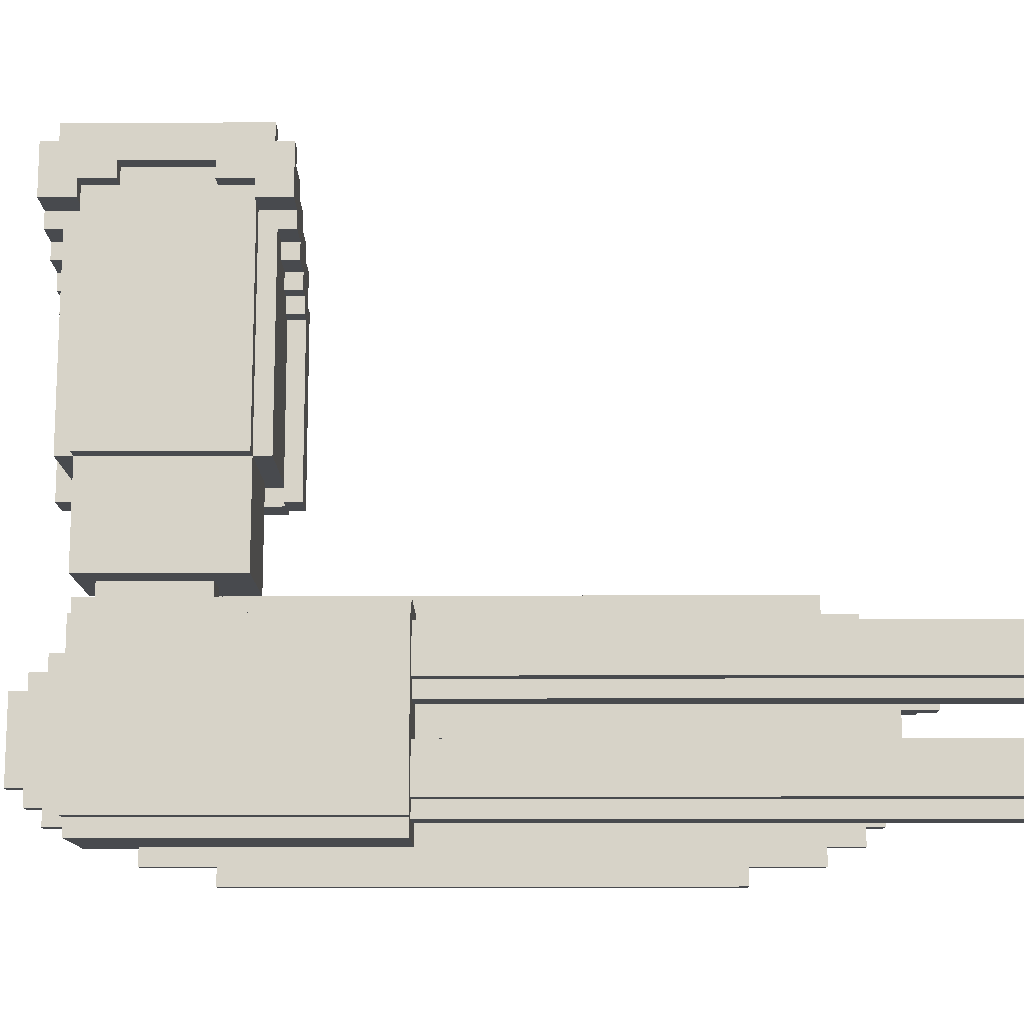
<metadata>
{"format":"obj","ext":"obj","renderer":"f3d","projection":"perspective","resolution":1024,"background":"white","views":[{"elev":-12.9,"azim":-89.7,"up":"+Y"}]}
</metadata>
<code>
o Mech_-_Chonk-2
v 1.9 7.2 4
v 2.1 7.2 0.9
v 1.9 7.2 0.9
v 2.4 6.8 2.4
v 2.5 6.8 2.9
v 2.4 6.8 2.9
v 1.6 10.1 -0.9
v 1.8 10.1 -1
v 1.6 10.1 -1
v 2.6 7.5 -1
v 2.5 7 -1
v 2.5 7.5 -1
v 1.7 7.8 0.9
v 1.8 7.8 -0.8
v 1.7 7.8 -0.8
v 2.5 7 2.5
v 2.6 7 2.8
v 2.5 7 2.8
v 2.4 7.5 3.5
v 2.5 7.4 3.5
v 2.5 7.5 3.5
v 2.6 7 -0.8
v 2.5 7 -0.8
v 2.5 7.8 2.1
v 2.6 7.7 2.1
v 2.6 7.8 2.1
v 2.4 7.7 3
v 2.5 7.7 2.8
v 2.4 7.7 2.8
v 1.9 6.8 0.9
v 1.9 6.9 4
v 1.9 6.9 0.9
v 1.6 10.2 0.2
v 1.8 10.1 0.2
v 1.8 10.2 0.2
v 2.6 7.8 -0.7
v 2.5 7.7 -0.7
v 2.5 7.8 -0.7
v 2.5 7.1 2.8
v 2.6 7.1 2.8
v 1.9 7.4 0.9
v 2.1 7.4 4
v 1.9 7.4 4
v 2.4 7.9 2.4
v 2.5 7.9 -0.7
v 2.4 7.9 -0.7
v 1.6 9.9 0.1
v 1.7 8.6 0.1
v 1.7 9.9 0.1
v 1.8 7.5 0.9
v 1.8 7.7 4
v 1.8 7.7 0.9
v 1.6 10.3 -0.9
v 1.6 10.2 -0.9
v 2.3 7.1 3.5
v 2.4 7.1 3.6
v 2.3 7.1 3.6
v 1.8 6.9 0.9
v 1.8 6.8 0.9
v 2.4 9.6 -0.9
v 2.5 9.6 -1
v 2.4 9.6 -1
v 1.7 9.9 -0.8
v 1.6 8.6 -0.8
v 1.6 9.9 -0.8
v 2.5 6.8 2.4
v 2.5 6.7 2.4
v 2.5 6.7 -0.5
v 2.4 7.8 -0.7
v 2.5 7.8 -0.8
v 2.4 7.8 -0.8
v 2.4 7.4 3.5
v 2.3 7.4 3.6
v 2.3 7.4 3.4
v 1.7 8.6 -0.9
v 1.9 9.7 -0.9
v 2.1 9.6 -0.9
v 2.4 8.6 0.2
v 2.3 8.5 0.2
v 2.3 8.6 0.2
v 2.5 7.2 3.4
v 2.5 7.4 3.4
v 2.3 6.8 -0.8
v 2.3 7.8 -0.8
v 2.3 7.7 -0.9
v 2.1 7.1 4
v 2.2 6.9 4
v 2.2 7.1 4
v 2.4 7.7 -1
v 2.4 7.6 -0.9
v 2.4 7.6 -1
v 2 10 0.2
v 2.2 10 -0.9
v 2 10 -0.9
v 1.6 10.2 -1
v 2.5 7.6 -1
v 2.4 7.5 -1
v 2.3 7 3.4
v 2.4 7 3.5
v 2.3 7 3.5
v 1.6 10 -0.1
v 1.6 10 -0.6
v 2.3 7.7 3.4
v 2.4 7.6 3.4
v 2.4 7.7 3.4
v 1.9 7.9 -0.1
v 1.9 7.9 -0.7
v 1.8 7.9 -0.8
v 2 10.1 -0.9
v 1.9 7.5 4
v 2.1 7.5 4
v 2.4 7.5 -1.2
v 2.4 7 -1.1
v 2.4 7 -1.2
v 2 9.9 0.3
v 2.2 9.9 0.2
v 2 9.9 0.2
v 2.5 7.7 -0.9
v 2.4 7.7 -0.9
v 2.4 7.1 3.3
v 2.5 7 3.3
v 2.5 7.1 3.3
v 2.5 8.5 -0.9
v 2.5 8.5 0.2
v 2.4 8.5 -0.9
v 2.3 7.9 3.2
v 2.4 7.8 3.2
v 2.4 7.9 3.2
v 2.4 9.8 0.2
v 2.5 9.6 0.2
v 2.5 9.8 0.2
v 2.4 7.2 3.5
v 2.5 7.2 3.5
v 2.5 7.6 -0.8
v 2.6 7.6 -0.9
v 2.5 7.6 -0.9
v 2.4 7.6 -1.1
v 2.3 7.5 -1.1
v 2.3 7.6 -1.1
v 2.5 7.7 2.4
v 2.5 7.7 2.1
v 2.5 7.5 3
v 2.6 7.4 3
v 2.6 7.5 3
v 2.4 6.9 -1
v 2.4 7 -1
v 2.5 9.8 -0.9
v 2.4 9.8 -0.9
v 2.2 7.1 0.9
v 2.2 6.9 0.9
v 2.1 7.5 0.9
v 2.2 7.5 4
v 1.5 10 -0.1
v 1.6 10 0.1
v 1.5 10 0.1
v 2.3 6.8 -1
v 2.4 6.8 -0.8
v 2.3 8.6 -0.8
v 1.7 8 -0.8
v 1.7 8.6 -0.8
v 2.4 7 3.1
v 2.5 6.9 3.1
v 2.5 7 3.1
v 1.7 9.8 0.2
v 1.9 9.8 0.3
v 1.7 9.8 0.3
v 2.5 7.6 3
v 2.5 7.7 3
v 2.3 6.8 3.2
v 2.4 6.8 3.3
v 2.3 6.8 3.3
v 2.1 8 -0.7
v 1.9 8 -0.7
v 2.4 6.7 -0.8
v 2.4 6.7 -0.5
v 2.3 6.7 -0.5
v 2.5 8.5 -1
v 2.7 7.4 -0.7
v 2.6 7.1 -0.7
v 2.6 7.4 -0.7
v 1.9 7.7 4
v 2.4 6.9 3.4
v 2.4 7 3.4
v 1.5 10.2 -0.9
v 1.5 10.3 -0.9
v 1.7 6.8 -0.8
v 1.9 7.1 3.9
v 2.1 6.9 3.9
v 2.1 7.1 3.9
v 1.9 9.7 0.2
v 1.9 9.8 0.2
v 2.3 6.9 -1.1
v 2.3 7 -1.1
v 2.5 7.5 -0.9
v 2.2 9.5 0.2
v 2.3 9.5 0.3
v 2.2 9.5 0.3
v 2.3 7.8 3.3
v 2.4 7.7 3.3
v 2.4 7.8 3.3
v 2.4 8.6 -0.9
v 2.3 7.2 3.6
v 2.4 7.2 3.6
v 2.5 7.4 3.3
v 2.6 7.2 3.3
v 2.6 7.4 3.3
v 1.8 10 0.3
v 1.8 10 0.2
v 2.1 7.1 0.9
v 1.8 10 -0.9
v 1.8 10.1 -0.9
v 1.5 10.3 0.2
v 1.6 10.3 0.2
v 2.4 8 -0.7
v 2.3 8 0.1
v 2.4 8 3
v 2 10 -1
v 2 9.9 -0.9
v 2 9.9 -1
v 1.7 6.8 0.9
v 2.2 9.5 -1
v 2.3 9.5 -0.9
v 2.2 9.5 -0.9
v 1.9 7.7 3.9
v 1.9 7.5 3.9
v 2.6 7.3 2
v 2.7 7.2 2
v 2.7 7.3 2
v 2.3 6.6 2.6
v 2.4 6.6 3
v 2.3 6.6 3
v 1.9 8 -0.1
v 2.1 7.9 -0.1
v 2.1 8 -0.1
v 2.1 7.5 3.9
v 2.1 7.7 3.9
v 1.9 6.9 3.9
v 1.8 10.2 -0.9
v 2.4 6.9 3.3
v 2.4 6.8 3.2
v 2.4 6.9 3.1
v 2.6 7.7 -0.8
v 2.5 7.7 -0.8
v 2.6 7.4 0.8
v 2.7 7.3 0.8
v 2.7 7.4 0.8
v 2.6 8.5 0.2
v 2.6 9.6 0.2
v 1.5 9.9 0.1
v 2.4 9.9 -0.9
v 2.1 9.6 -1
v 2.2 9.6 -0.9
v 2.5 8.5 0.3
v 2.6 7.2 1.5
v 2.7 7.1 1.5
v 2.7 7.2 1.5
v 2.2 9.9 -1
v 2.2 9.8 -0.9
v 2.2 9.8 -1
v 2.2 7.7 0.9
v 2.2 7.5 0.9
v 2.4 9.6 0.3
v 2.4 9.6 0.2
v 2.1 6.9 0.9
v 2.1 6.8 4
v 2.1 6.8 0.9
v 2.1 7.8 0.9
v 2.3 7.9 0.9
v 1.8 7.1 4
v 1.9 7.1 0.9
v 1.8 7.1 0.9
v 2.1 9.6 0.2
v 2.1 9.7 0.3
v 2.1 9.7 0.2
v 1.6 10.1 0.3
v 1.6 10.1 0.2
v 1.7 8.6 0.2
v 2.6 7.6 -0.8
v 2.6 7.7 -0.7
v 2.2 9.6 0.3
v 2.1 9.6 0.3
v 2.6 7.3 0.8
v 2.4 7.1 3.5
v 2.3 7.7 -1
v 1.5 10.2 0.3
v 1.5 10.2 0.2
v 2.5 7.5 -1.1
v 2.4 7.5 -1.1
v 2.4 6.9 -1.1
v 2.6 9.6 -0.9
v 2.5 9.6 -0.9
v 2.3 8 3
v 2.3 8.6 0.1
v 2.3 8 -0.7
v 2.4 9.7 -0.9
v 2.3 9.8 -0.9
v 2.5 7.6 2.7
v 2.6 7.6 2.4
v 2.5 7.6 2.4
v 1.5 10 -0.8
v 1.6 10 -0.8
v 2.4 7.7 -0.8
v 2.3 7.7 3.3
v 2.3 9.7 -0.9
v 2.4 9.7 -1
v 2.3 9.7 -1
v 2.4 9.9 0.2
v 2.5 6.8 -0.5
v 2.4 6.8 -0.5
v 2.5 7.8 2.4
v 2.5 7.9 2.4
v 2.4 6.9 2.9
v 2.4 7.8 2.8
v 2.4 7.8 2.4
v 1.9 7.1 4
v 2.3 7.9 -0.7
v 1.9 6.8 4
v 1.9 9.7 -1
v 2.1 9.7 -0.9
v 2.5 6.9 -0.8
v 2.5 6.9 -1
v 2.3 6.9 -1
v 1.5 9.9 0.3
v 2.1 7.4 0.9
v 2.2 9.6 0.2
v 2.3 9.5 -1
v 2.2 9.6 -1
v 1.7 9.9 0.3
v 1.6 8.6 0.1
v 2.6 6.9 2.5
v 2.6 7 2.5
v 1.9 9.8 -0.9
v 1.9 9.8 -1
v 2.4 7.9 -0.8
v 2.5 7.8 2.8
v 2.3 9.8 -1
v 2.4 6.7 2.4
v 2.3 6.6 -0.5
v 1.5 10.2 -1
v 2.1 7.9 -0.7
v 2.4 6.9 -0.8
v 2.4 7 3.3
v 2.3 8.6 -0.9
v 1.9 7.5 0.9
v 2.1 7.7 4
v 2.1 7.7 0.9
v 1.7 8 0.1
v 1.7 9.9 -1
v 1.5 9.9 -1
v 2.2 9.8 0.3
v 2.2 9.8 0.2
v 2.4 7.8 -0.9
v 2.3 7.8 -0.9
v 2.2 9.9 -0.9
v 1.7 9.8 -0.9
v 2.6 7.5 2.7
v 2.6 7.6 2.7
v 1.5 10.1 -0.6
v 1.6 10.1 -0.1
v 1.5 10.1 -0.1
v 1.8 7.5 4
v 1.9 7.7 0.9
v 1.9 7.8 4
v 1.9 7.8 0.9
v 1.8 6.8 -0.8
v 2.4 7.9 3
v 1.8 10 -1
v 2.3 8.5 0.3
v 2.3 7 -1.2
v 2.3 7.5 -1.2
v 2.2 7.7 4
v 2.3 7.6 -1
v 2.5 7.4 3
v 2.3 7.5 3.6
v 2.4 7.4 3.6
v 2.4 7.5 3.6
v 2.1 7.2 4
v 2.3 7.9 3
v 2.3 7.6 3.5
v 2.3 7.6 3.4
v 2.4 6.7 3.2
v 2.4 7.6 3.2
v 1.6 10.1 -0.6
v 2.3 6.9 3.3
v 2.3 6.9 3.4
v 2.3 8 -0.8
v 2.3 7.8 3.2
v 2.6 7.1 3.1
v 2.5 7.1 3.1
v 2.1 6.9 4
v 2.5 7.2 3.1
v 2.5 7.2 3.3
v 2.4 6.8 -1
v 2.5 7.5 3.2
v 2.5 7.6 3.2
v 2.1 7.8 4
v 2.6 7.1 1.5
v 2.4 7.6 3
v 2.6 7.2 2
v 2.6 8.5 -0.9
v 2.4 6.6 -0.1
v 2.3 6.5 -0.1
v 2.3 6.6 -0.1
v 2.5 7.1 3.5
v 2.6 7.2 3.1
v 1.9 9.7 0.3
v 2.4 6.5 2.6
v 2.3 6.5 2.6
v 1.7 9.8 -1
v 2 10.1 0.2
v 2.3 7.5 3.5
v 2.3 6.7 3
v 2.4 6.7 3
v 2.3 6.7 3.2
v 2.4 7.6 3.5
v 2.4 7.5 3.2
v 2.2 10 0.2
v 2.4 6.6 2.6
v 1.8 7.9 0.9
v 1.5 10 -0.6
v 2.1 9.7 -1
v 2.5 6.9 2.9
v 2.6 7.7 2.4
v 2.5 7 -1.1
v 1.8 6.7 -0.8
v 2.5 7.5 2.7
v 1.8 6.9 4
v 2.5 6.9 2.5
v 2.6 7 -1
v 1.8 7.8 0.9
v 1.8 6.7 0.9
v 2.3 6.7 0.9
v 2.5 6.8 -0.8
v 2.4 8.5 0.2
v 2.3 7.2 3.4
v 2.2 9.9 0.3
v 2.3 8.5 -0.9
v 2.3 8.5 -1
v 2.7 7.1 -0.7
v 2.3 9.5 0.2
v 1.8 10.1 0.3
v 2 10 0.3
v 2.4 6.5 -0.1
v 2.4 6.6 -0.5
v 2.5 9.6 0.3
v 1.6 10.2 0.3
v 2.6 7.5 -0.9
v 1.5 9.9 -0.8
v 2.4 9.8 0.3
v 2.6 6.9 -0.8
f 1 2 3
f 4 5 6
f 7 8 9
f 10 11 12
f 13 14 15
f 16 17 18
f 19 20 21
f 11 22 23
f 24 25 26
f 27 28 29
f 30 31 32
f 33 34 35
f 36 37 38
f 39 17 40
f 41 42 43
f 44 45 46
f 47 48 49
f 50 51 52
f 53 33 54
f 55 56 57
f 30 58 59
f 60 61 62
f 63 64 65
f 66 67 68
f 69 70 71
f 72 73 74
f 75 76 77
f 78 79 80
f 74 81 82
f 83 84 85
f 86 87 88
f 89 90 91
f 92 93 94
f 95 7 9
f 96 97 91
f 98 99 100
f 47 101 102
f 103 104 105
f 106 107 108
f 109 92 94
f 110 42 111
f 112 113 114
f 115 116 117
f 118 90 119
f 120 121 122
f 123 124 125
f 126 127 128
f 129 130 131
f 132 133 81
f 134 135 136
f 137 138 139
f 140 25 141
f 142 143 144
f 11 145 146
f 129 147 148
f 149 87 150
f 151 152 111
f 153 154 155
f 156 157 83
f 158 159 160
f 161 162 163
f 164 165 166
f 27 167 168
f 169 170 171
f 172 107 173
f 174 175 176
f 61 123 177
f 178 179 180
f 51 110 181
f 98 182 183
f 90 96 91
f 53 184 185
f 186 13 15
f 187 188 189
f 190 165 191
f 113 192 193
f 96 194 12
f 195 196 197
f 198 199 200
f 188 86 189
f 125 78 201
f 202 56 203
f 204 205 206
f 34 207 208
f 2 86 209
f 109 210 211
f 212 33 213
f 214 215 216
f 217 218 219
f 186 59 220
f 221 222 223
f 113 11 146
f 224 110 225
f 92 115 117
f 226 227 228
f 229 230 231
f 232 233 234
f 224 235 236
f 187 31 237
f 238 7 54
f 239 240 241
f 242 134 243
f 244 245 246
f 130 247 248
f 154 249 155
f 250 129 148
f 251 252 77
f 86 149 209
f 130 253 124
f 254 255 256
f 257 258 259
f 260 152 261
f 262 130 263
f 264 265 266
f 267 260 268
f 4 67 66
f 33 238 54
f 269 270 271
f 272 273 274
f 33 275 276
f 190 277 272
f 180 278 279
f 272 280 281
f 226 245 282
f 110 235 225
f 55 99 283
f 85 89 284
f 285 33 286
f 97 287 288
f 113 145 289
f 290 123 291
f 207 92 208
f 292 215 268
f 293 294 158
f 148 295 296
f 297 298 299
f 300 65 301
f 70 302 71
f 103 199 303
f 304 305 306
f 116 129 307
f 308 175 309
f 44 310 311
f 312 162 241
f 313 310 314
f 269 31 315
f 212 53 185
f 214 316 294
f 30 265 317
f 187 86 315
f 318 319 76
f 11 320 321
f 192 145 322
f 323 249 47
f 151 42 324
f 195 280 325
f 326 327 62
f 165 207 328
f 64 48 329
f 16 330 331
f 318 332 333
f 334 69 71
f 31 188 237
f 313 28 335
f 258 336 259
f 175 67 337
f 175 338 176
f 184 95 339
f 316 340 233
f 320 157 341
f 194 10 12
f 161 121 342
f 157 175 174
f 343 125 201
f 130 290 291
f 336 304 306
f 41 110 344
f 147 130 291
f 345 260 346
f 347 159 232
f 348 65 349
f 350 129 351
f 352 85 353
f 116 250 354
f 355 160 63
f 172 233 340
f 275 34 276
f 297 356 357
f 358 359 360
f 50 110 361
f 70 37 243
f 362 363 364
f 365 14 84
f 292 366 216
f 8 210 367
f 51 362 52
f 80 79 368
f 112 369 370
f 48 215 293
f 345 152 371
f 159 48 160
f 372 137 139
f 37 242 243
f 204 143 373
f 374 375 376
f 1 86 377
f 135 194 136
f 145 156 322
f 126 366 378
f 379 104 380
f 145 320 341
f 137 97 288
f 169 381 240
f 199 104 382
f 358 102 383
f 138 112 370
f 384 182 385
f 172 386 294
f 116 350 351
f 198 127 387
f 228 227 256
f 343 222 326
f 129 262 263
f 39 388 389
f 264 87 390
f 391 205 392
f 31 265 390
f 201 78 158
f 145 157 393
f 93 218 94
f 384 170 239
f 382 394 395
f 302 118 119
f 363 345 396
f 363 267 364
f 179 255 397
f 45 69 46
f 369 113 193
f 84 352 353
f 382 167 398
f 267 345 346
f 254 227 399
f 290 247 400
f 401 402 403
f 359 153 360
f 132 404 133
f 391 388 405
f 190 273 406
f 184 300 358
f 224 345 181
f 352 302 119
f 58 269 271
f 402 407 408
f 409 332 355
f 24 36 38
f 157 308 309
f 19 375 72
f 34 92 410
f 22 320 23
f 374 19 411
f 412 230 413
f 210 217 367
f 93 116 354
f 89 372 284
f 412 381 414
f 338 401 403
f 379 19 415
f 244 178 180
f 118 134 136
f 19 394 416
f 218 257 219
f 164 328 49
f 92 116 417
f 229 407 418
f 14 419 108
f 270 1 3
f 300 102 420
f 251 319 421
f 312 5 422
f 132 56 283
f 305 60 62
f 238 34 211
f 140 298 423
f 287 11 424
f 221 252 327
f 235 345 236
f 425 59 365
f 25 423 298
f 142 356 426
f 58 31 427
f 34 109 211
f 120 404 283
f 320 330 428
f 287 113 288
f 107 232 173
f 1 377 2
f 4 66 5
f 7 211 8
f 10 429 11
f 13 430 14
f 16 331 17
f 19 72 20
f 11 429 22
f 24 141 25
f 27 168 28
f 30 317 31
f 33 276 34
f 36 279 37
f 39 18 17
f 41 324 42
f 44 311 45
f 47 329 48
f 50 361 51
f 53 213 33
f 55 283 56
f 30 32 58
f 271 270 3
f 2 209 149
f 149 261 324
f 261 151 324
f 2 149 324
f 41 344 50
f 2 324 41
f 3 2 41
f 41 50 271
f 50 220 271
f 59 431 30
f 431 432 266
f 30 431 266
f 271 3 41
f 58 271 220
f 58 220 59
f 432 150 266
f 150 264 266
f 60 291 61
f 63 160 64
f 433 320 308
f 320 428 308
f 428 16 18
f 18 39 389
f 389 391 392
f 204 373 394
f 373 142 394
f 142 426 297
f 297 299 140
f 140 141 24
f 24 38 45
f 45 311 24
f 311 310 24
f 310 335 297
f 335 28 297
f 28 168 167
f 167 395 394
f 394 21 82
f 21 20 82
f 28 167 297
f 167 394 142
f 394 82 204
f 297 140 310
f 140 24 310
f 142 297 167
f 81 133 404
f 81 404 122
f 204 82 81
f 392 204 81
f 122 121 163
f 392 81 122
f 428 18 5
f 18 389 163
f 389 392 122
f 163 162 422
f 389 122 163
f 18 163 422
f 422 5 18
f 5 66 428
f 68 308 66
f 308 428 66
f 69 38 70
f 74 82 72
f 82 20 72
f 72 375 73
f 77 252 223
f 223 222 343
f 343 75 223
f 75 355 76
f 355 332 76
f 76 319 77
f 77 223 75
f 78 434 79
f 74 435 81
f 372 139 138
f 138 370 369
f 193 192 322
f 138 369 193
f 85 284 372
f 372 138 193
f 322 156 83
f 372 193 322
f 84 353 85
f 85 372 83
f 372 322 83
f 86 390 87
f 89 119 90
f 92 417 93
f 95 54 7
f 96 12 97
f 98 183 99
f 101 359 383
f 102 301 65
f 101 383 102
f 47 154 101
f 64 329 47
f 102 65 47
f 65 64 47
f 103 380 104
f 419 233 106
f 107 340 108
f 419 106 108
f 109 410 92
f 110 43 42
f 112 288 113
f 115 436 116
f 118 136 90
f 120 342 121
f 253 368 434
f 368 79 434
f 400 247 124
f 124 253 434
f 125 437 438
f 124 434 125
f 123 400 124
f 438 177 125
f 177 123 125
f 126 387 127
f 129 263 130
f 81 435 132
f 435 202 132
f 202 203 132
f 134 278 135
f 137 288 138
f 140 423 25
f 142 373 143
f 11 321 145
f 129 131 147
f 149 88 87
f 151 261 152
f 153 101 154
f 156 393 157
f 158 386 159
f 161 241 162
f 164 191 165
f 27 398 167
f 169 240 170
f 172 340 107
f 432 431 176
f 431 425 176
f 425 174 176
f 61 291 123
f 178 439 179
f 51 361 110
f 98 385 182
f 90 136 96
f 53 54 184
f 186 220 13
f 187 237 188
f 190 406 165
f 113 289 192
f 96 136 194
f 195 440 196
f 198 303 199
f 188 390 86
f 125 434 78
f 202 57 56
f 204 392 205
f 34 441 207
f 2 377 86
f 109 94 210
f 212 286 33
f 294 215 214
f 215 292 216
f 217 94 218
f 186 365 59
f 221 326 222
f 113 424 11
f 224 181 110
f 92 442 115
f 226 399 227
f 229 418 230
f 232 106 233
f 224 225 235
f 187 315 31
f 238 211 7
f 407 443 337
f 443 401 337
f 401 444 175
f 337 4 418
f 4 6 418
f 401 175 337
f 418 407 337
f 413 230 6
f 230 418 6
f 240 381 413
f 239 170 240
f 183 182 239
f 283 99 183
f 342 120 183
f 120 283 183
f 241 161 342
f 6 312 241
f 6 241 413
f 241 342 239
f 240 413 241
f 183 239 342
f 242 278 134
f 244 282 245
f 130 124 247
f 154 47 249
f 250 307 129
f 251 327 252
f 86 88 149
f 130 445 253
f 254 397 255
f 257 354 258
f 260 371 152
f 262 445 130
f 264 390 265
f 268 419 267
f 419 430 364
f 430 13 52
f 13 220 50
f 52 13 50
f 52 362 364
f 267 346 260
f 260 261 268
f 261 149 268
f 149 150 432
f 430 52 364
f 149 432 268
f 419 364 267
f 4 337 67
f 33 35 238
f 269 315 270
f 272 281 273
f 33 446 275
f 164 277 190
f 277 80 195
f 80 440 195
f 195 325 272
f 272 274 190
f 190 191 164
f 277 195 272
f 279 36 244
f 36 26 244
f 26 25 244
f 25 226 244
f 226 282 244
f 180 179 447
f 244 180 279
f 180 447 278
f 447 135 278
f 278 242 279
f 272 325 280
f 226 228 245
f 110 111 235
f 55 100 99
f 85 119 89
f 285 446 33
f 97 12 287
f 113 146 145
f 290 400 123
f 207 442 92
f 57 202 55
f 202 435 55
f 74 73 411
f 73 374 411
f 100 55 98
f 55 435 98
f 74 411 380
f 411 379 380
f 385 98 384
f 98 435 384
f 74 380 303
f 380 103 303
f 384 435 169
f 435 74 412
f 169 435 412
f 169 171 384
f 412 414 169
f 229 231 412
f 402 408 432
f 408 229 432
f 176 338 403
f 403 402 432
f 229 412 378
f 378 412 74
f 303 198 387
f 74 303 387
f 432 229 268
f 432 176 403
f 294 316 215
f 316 268 215
f 268 229 378
f 74 387 378
f 387 126 378
f 378 292 268
f 215 294 293
f 294 386 158
f 258 354 296
f 354 250 296
f 148 147 295
f 147 291 295
f 295 304 296
f 291 60 295
f 296 250 148
f 297 357 298
f 300 448 65
f 70 243 302
f 103 105 199
f 304 295 305
f 116 351 129
f 308 68 175
f 44 314 310
f 312 422 162
f 313 335 310
f 269 427 31
f 212 213 53
f 214 46 316
f 30 266 265
f 187 189 86
f 318 421 319
f 11 23 320
f 192 289 145
f 49 328 47
f 328 323 47
f 151 111 42
f 195 197 280
f 421 318 333
f 333 409 348
f 348 349 9
f 349 339 9
f 339 95 9
f 9 8 367
f 367 217 219
f 219 257 259
f 259 336 306
f 306 305 62
f 62 61 326
f 61 177 326
f 177 438 326
f 326 221 327
f 327 251 421
f 333 348 367
f 348 9 367
f 421 333 219
f 333 367 219
f 219 259 421
f 259 306 327
f 327 421 259
f 306 62 327
f 115 442 207
f 207 441 275
f 275 446 285
f 285 323 275
f 323 328 275
f 328 166 165
f 165 406 273
f 273 281 280
f 280 197 196
f 196 368 253
f 253 445 196
f 445 262 196
f 262 449 350
f 350 436 115
f 262 350 280
f 350 115 273
f 280 196 262
f 350 273 280
f 115 207 165
f 115 165 273
f 207 275 328
f 64 160 48
f 16 428 330
f 318 76 332
f 334 46 69
f 31 390 188
f 313 29 28
f 258 296 336
f 175 68 67
f 175 444 338
f 184 54 95
f 316 46 334
f 334 108 340
f 233 419 268
f 316 334 340
f 233 268 316
f 320 433 157
f 194 447 10
f 161 163 121
f 157 309 175
f 343 437 125
f 130 248 290
f 336 296 304
f 41 43 110
f 147 131 130
f 345 371 260
f 234 215 347
f 159 386 172
f 159 172 173
f 232 234 347
f 159 173 232
f 63 65 348
f 65 448 349
f 350 449 129
f 352 119 85
f 116 307 250
f 63 348 355
f 348 409 355
f 355 75 160
f 172 234 233
f 275 441 34
f 297 426 356
f 358 383 359
f 50 344 110
f 70 38 37
f 362 181 363
f 174 425 83
f 425 365 83
f 365 186 15
f 14 108 84
f 108 334 84
f 365 15 14
f 83 157 174
f 334 71 84
f 84 83 365
f 292 378 366
f 8 211 210
f 51 181 362
f 368 196 80
f 196 440 80
f 112 114 369
f 48 347 215
f 345 111 152
f 159 347 48
f 372 91 137
f 37 279 242
f 204 206 143
f 374 73 375
f 1 315 86
f 135 447 194
f 145 393 156
f 126 128 366
f 379 415 104
f 145 321 320
f 137 91 97
f 169 414 381
f 313 314 44
f 44 46 214
f 214 216 44
f 216 366 313
f 44 216 313
f 366 128 127
f 127 200 199
f 199 105 104
f 104 415 19
f 19 416 104
f 416 382 104
f 382 398 27
f 27 29 313
f 382 27 127
f 27 313 366
f 382 127 199
f 366 127 27
f 358 420 102
f 138 288 112
f 384 239 182
f 215 234 294
f 234 172 294
f 116 436 350
f 198 200 127
f 256 255 245
f 255 439 245
f 439 178 245
f 178 246 245
f 245 228 256
f 326 438 343
f 438 437 343
f 129 449 262
f 39 40 388
f 264 150 87
f 391 405 205
f 31 317 265
f 78 80 293
f 80 277 293
f 277 48 293
f 158 160 75
f 158 75 343
f 78 293 158
f 343 201 158
f 145 341 157
f 93 354 218
f 384 171 170
f 382 416 394
f 302 243 118
f 363 181 345
f 363 396 267
f 179 439 255
f 45 38 69
f 369 114 113
f 84 71 352
f 382 395 167
f 267 396 345
f 254 256 227
f 290 248 247
f 401 443 402
f 359 101 153
f 132 283 404
f 391 389 388
f 190 274 273
f 360 153 155
f 155 249 323
f 323 285 286
f 286 212 360
f 212 185 360
f 184 339 349
f 185 184 358
f 360 185 358
f 155 323 286
f 360 155 286
f 184 349 300
f 349 448 300
f 300 420 358
f 224 236 345
f 352 71 302
f 58 427 269
f 402 443 407
f 409 333 332
f 24 26 36
f 157 433 308
f 19 376 375
f 34 208 92
f 22 450 320
f 374 376 19
f 412 231 230
f 210 94 217
f 93 417 116
f 89 91 372
f 412 413 381
f 338 444 401
f 379 411 19
f 244 246 178
f 118 243 134
f 19 21 394
f 218 354 257
f 49 48 164
f 48 277 164
f 164 166 328
f 92 117 116
f 229 408 407
f 14 430 419
f 270 315 1
f 300 301 102
f 251 77 319
f 312 6 5
f 132 203 56
f 305 295 60
f 238 35 34
f 140 299 298
f 287 12 11
f 221 223 252
f 235 111 345
f 425 431 59
f 330 450 397
f 450 22 179
f 397 450 179
f 22 429 179
f 429 10 447
f 179 429 447
f 397 254 399
f 331 330 399
f 40 17 331
f 405 388 40
f 206 205 405
f 356 144 143
f 143 206 405
f 40 331 356
f 330 397 399
f 143 405 40
f 298 357 356
f 356 143 40
f 399 226 331
f 226 25 298
f 298 331 226
f 298 356 331
f 142 144 356
f 58 32 31
f 34 410 109
f 120 122 404
f 320 450 330
f 287 424 113
f 107 106 232

</code>
